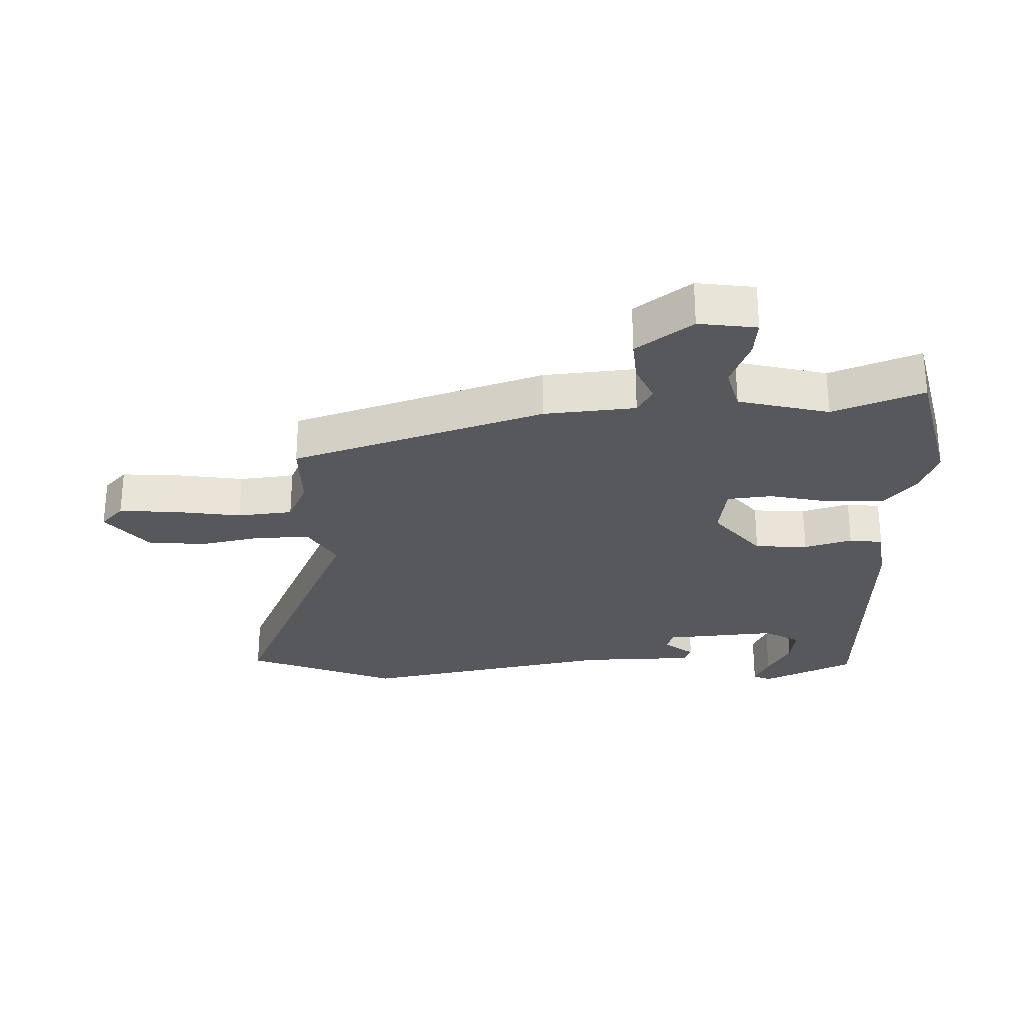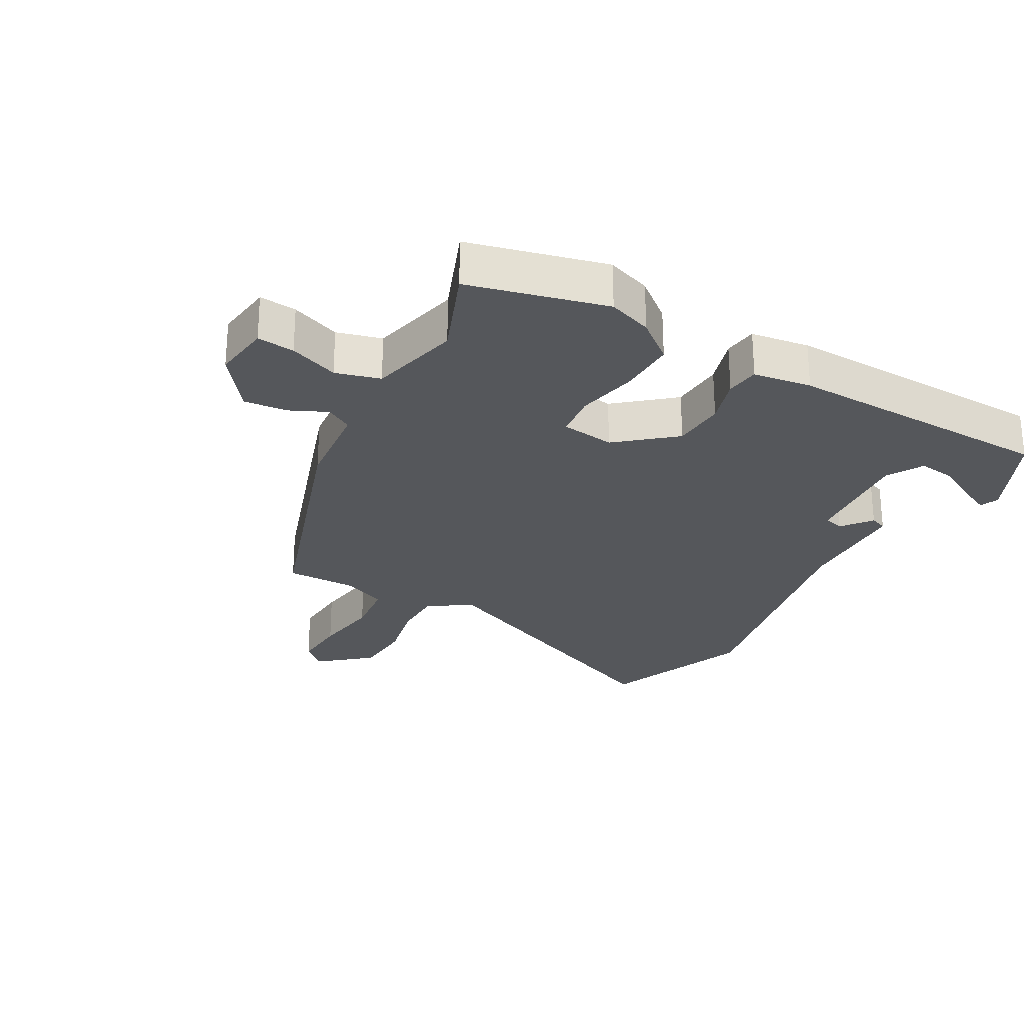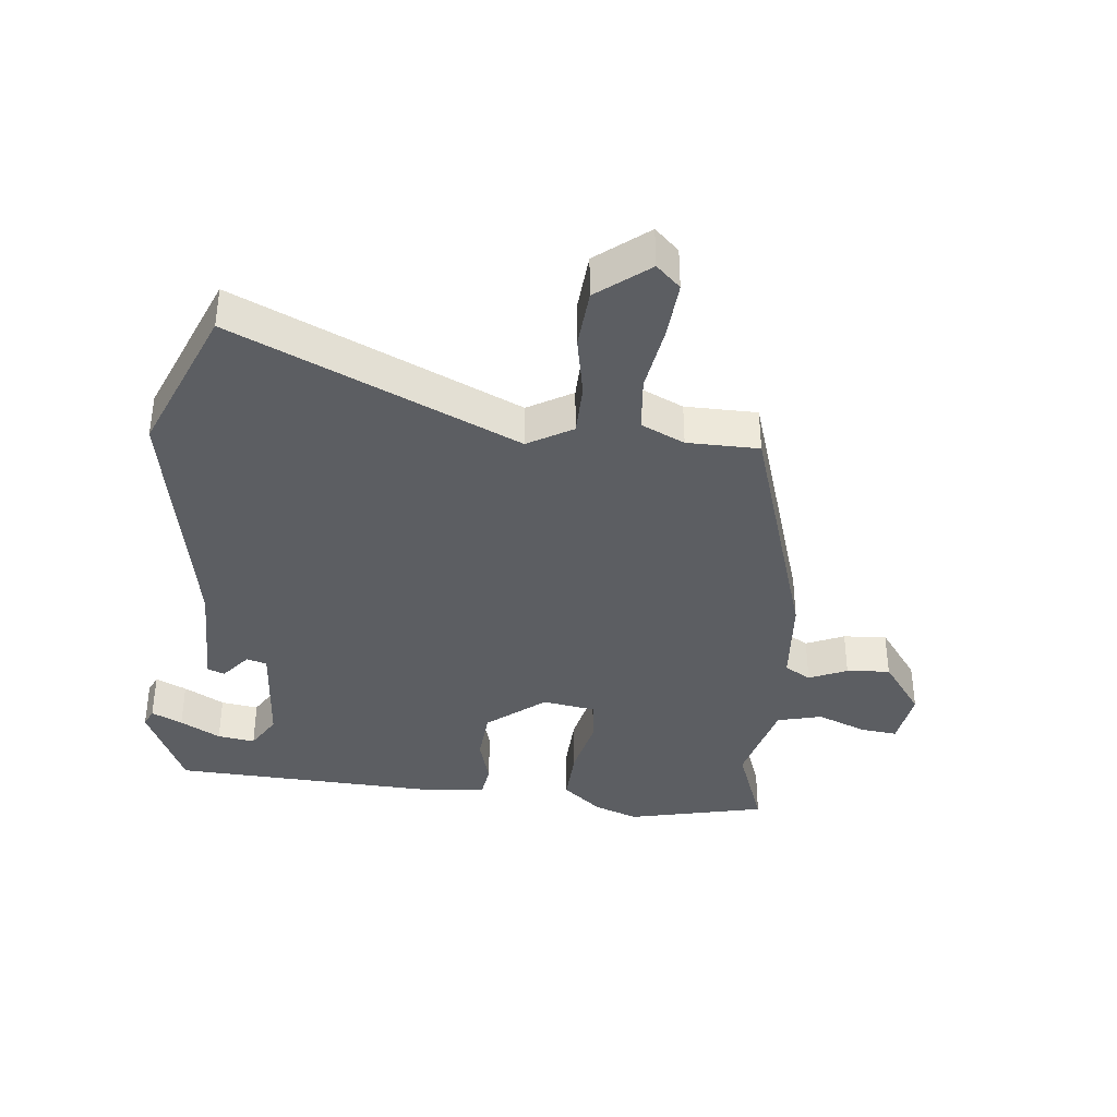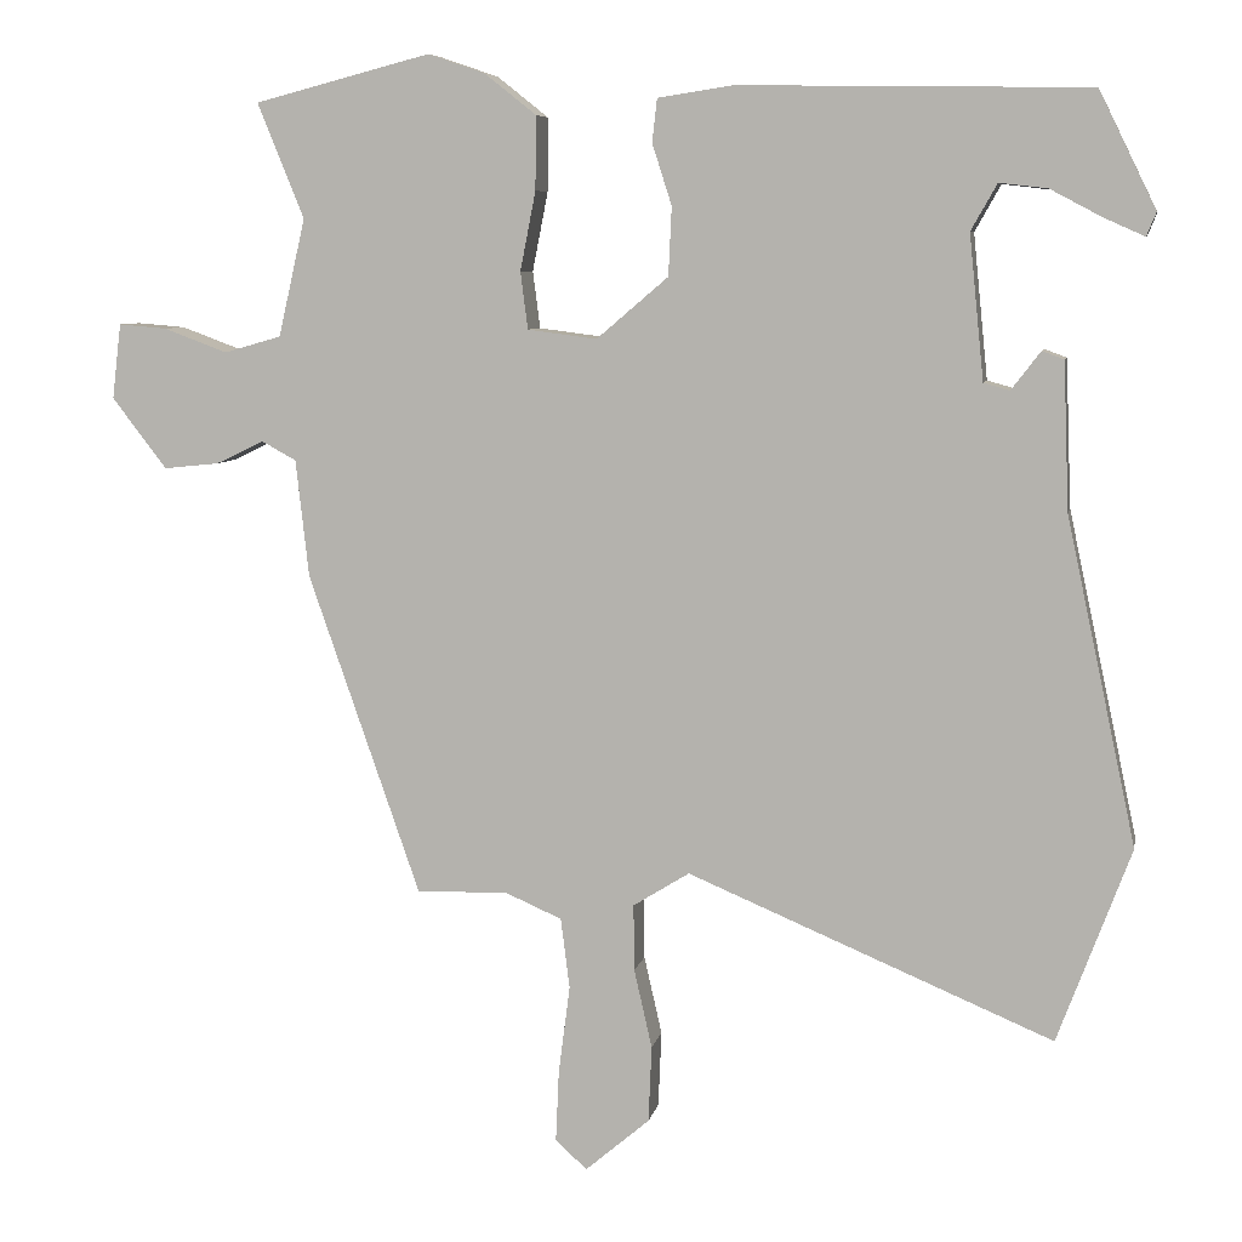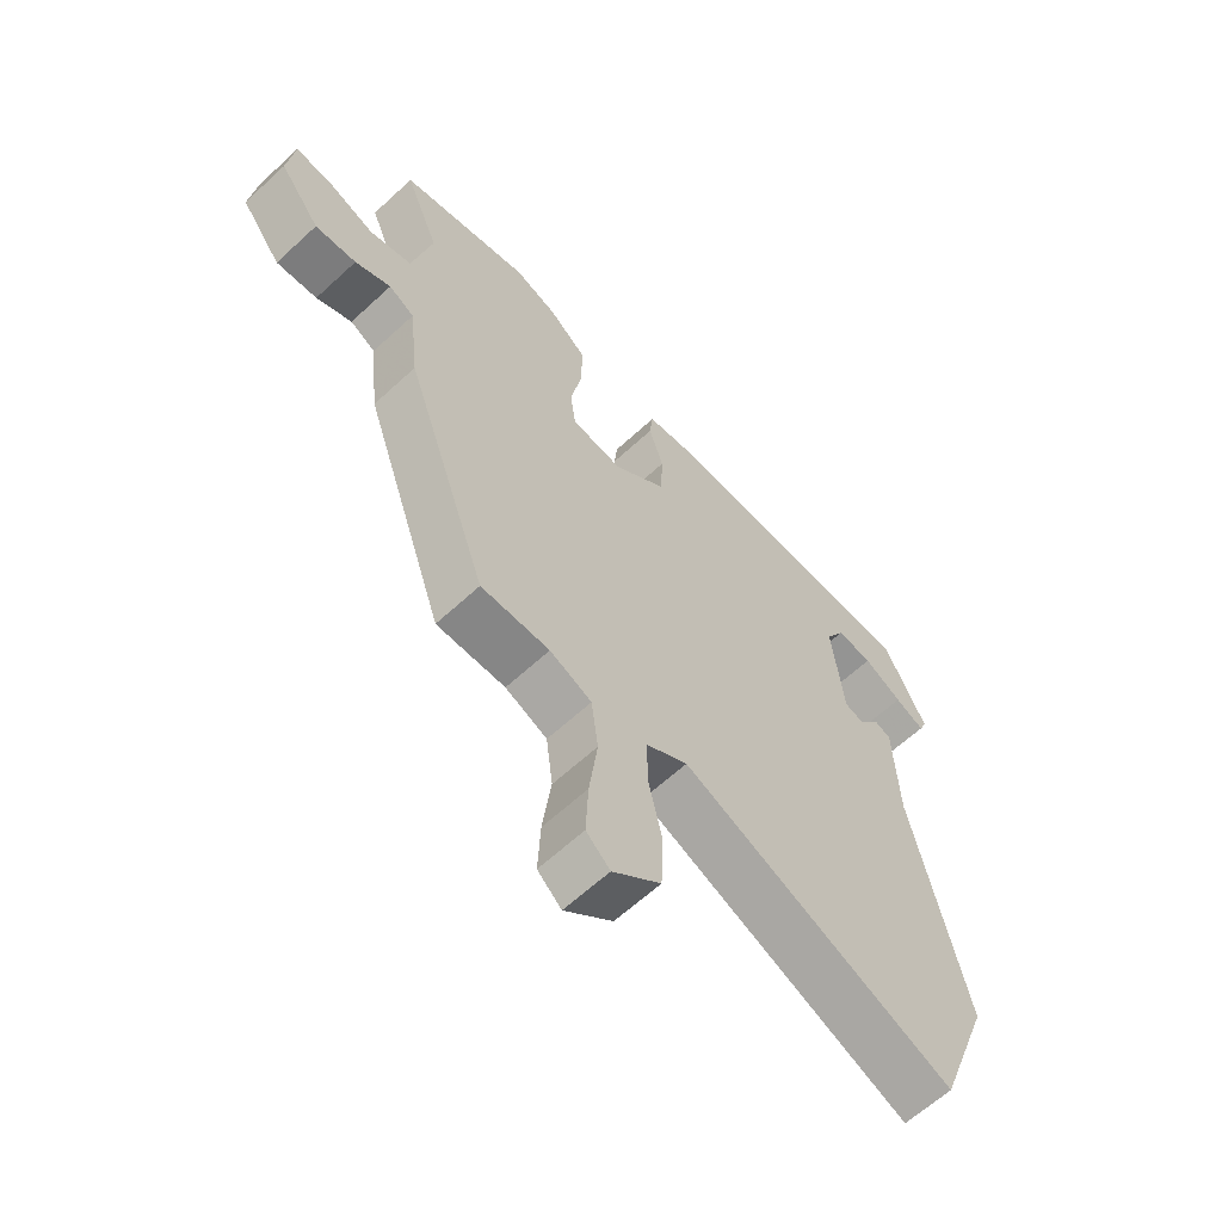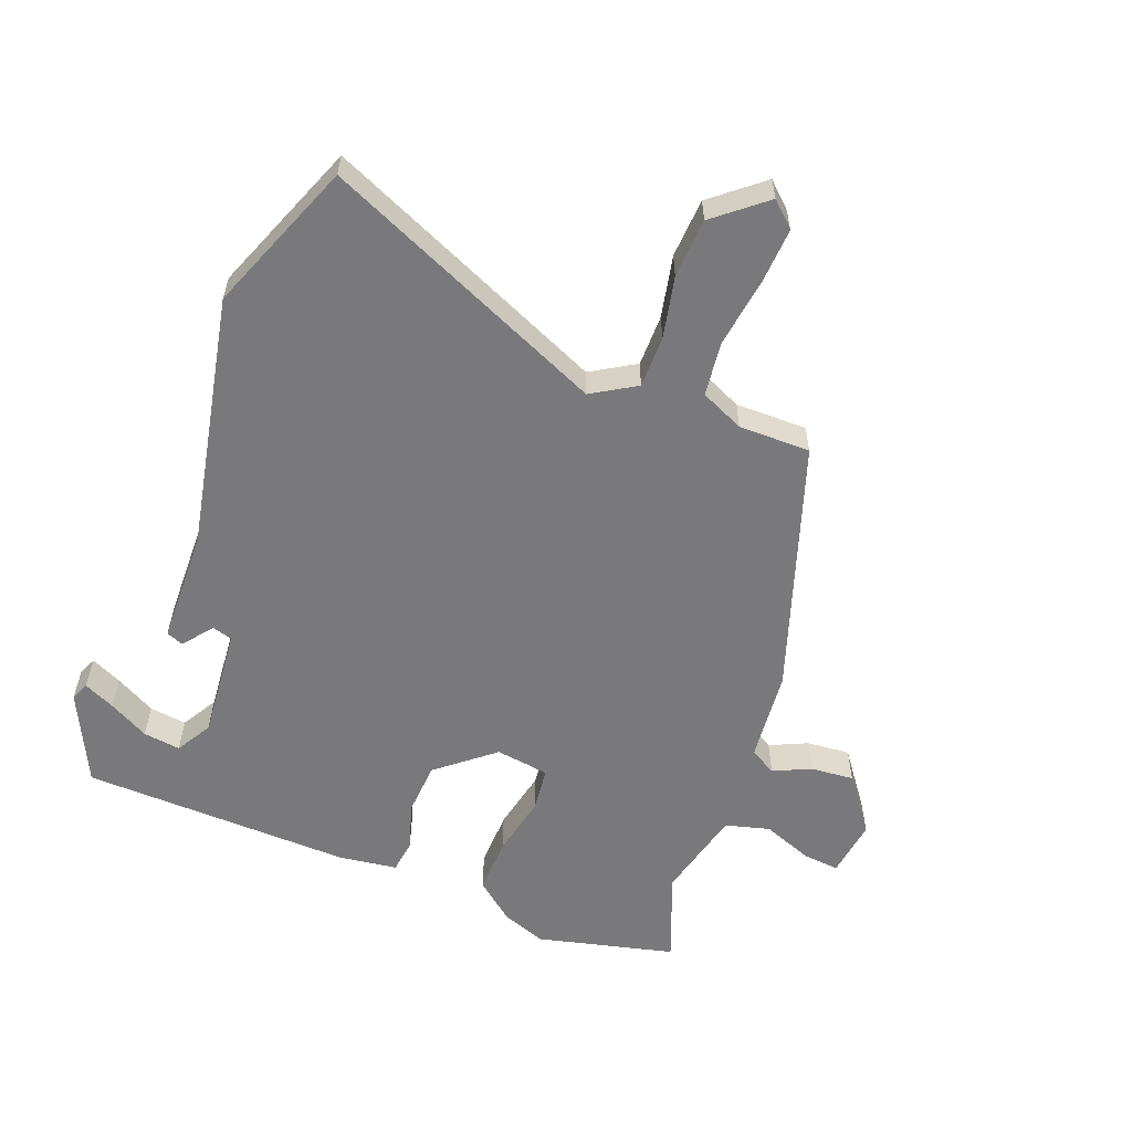
<metadata>
{"format":"obj","ext":"obj","renderer":"f3d","projection":"perspective","resolution":1024,"background":"white","views":[{"elev":-27.9,"azim":-89.4,"up":"+Y"},{"elev":-26.6,"azim":-29.8,"up":"+Y"},{"elev":-37.8,"azim":172.3,"up":"+Y"},{"elev":7.1,"azim":10.8,"up":"+Z"},{"elev":-62.8,"azim":-46.9,"up":"+Z"},{"elev":-57.9,"azim":158.1,"up":"+Y"}]}
</metadata>
<code>
v -0.344 0.07 -0.486
v -0.481 0.07 -0.092
v -0.497 0.07 0.052
v -0.539 0.07 0.075
v -0.598 0.07 0.047
v -0.666 0.07 0.04
v -0.733 0.07 0.127
v -0.722 0.07 0.219
v -0.663 0.07 0.214
v -0.585 0.07 0.185
v -0.515 0.07 0.205
v -0.482 0.07 0.349
v -0.539 0.07 0.49
v -0.323 0.07 0.546
v -0.253 0.07 0.522
v -0.19 0.07 0.472
v -0.191 0.07 0.382
v -0.21 0.07 0.285
v -0.201 0.07 0.215
v -0.116 0.07 0.204
v -0.028 0.07 0.279
v -0.024 0.07 0.363
v -0.048 0.07 0.438
v -0.042 0.07 0.491
v 0.05 0.07 0.505
v 0.478 0.07 0.498
v 0.548 0.07 0.355
v 0.536 0.07 0.326
v 0.487 0.07 0.348
v 0.423 0.07 0.382
v 0.364 0.07 0.389
v 0.332 0.07 0.332
v 0.35 0.07 0.155
v 0.382 0.07 0.146
v 0.418 0.07 0.193
v 0.445 0.07 0.183
v 0.452 0.07 0.002
v 0.538 0.07 -0.399
v 0.448 0.07 -0.639
v -0.001 0.07 -0.45
v -0.07 0.07 -0.493
v -0.069 0.07 -0.575
v -0.047 0.07 -0.672
v -0.051 0.07 -0.766
v -0.13 0.07 -0.833
v -0.169 0.07 -0.798
v -0.165 0.07 -0.709
v -0.151 0.07 -0.601
v -0.162 0.07 -0.514
v -0.231 0.07 -0.484
v -0.344 0 -0.486
v -0.481 0 -0.092
v -0.497 0 0.052
v -0.539 0 0.075
v -0.598 0 0.047
v -0.666 0 0.04
v -0.733 0 0.127
v -0.722 0 0.219
v -0.663 0 0.214
v -0.585 0 0.185
v -0.515 0 0.205
v -0.482 0 0.349
v -0.539 0 0.49
v -0.323 0 0.546
v -0.253 0 0.522
v -0.19 0 0.472
v -0.191 0 0.382
v -0.21 0 0.285
v -0.201 0 0.215
v -0.116 0 0.204
v -0.028 0 0.279
v -0.024 0 0.363
v -0.048 0 0.438
v -0.042 0 0.491
v 0.05 0 0.505
v 0.478 0 0.498
v 0.548 0 0.355
v 0.536 0 0.326
v 0.487 0 0.348
v 0.423 0 0.382
v 0.364 0 0.389
v 0.332 0 0.332
v 0.35 0 0.155
v 0.382 0 0.146
v 0.418 0 0.193
v 0.445 0 0.183
v 0.452 0 0.002
v 0.538 0 -0.399
v 0.448 0 -0.639
v -0.001 0 -0.45
v -0.07 0 -0.493
v -0.069 0 -0.575
v -0.047 0 -0.672
v -0.051 0 -0.766
v -0.13 0 -0.833
v -0.169 0 -0.798
v -0.165 0 -0.709
v -0.151 0 -0.601
v -0.162 0 -0.514
v -0.231 0 -0.484
f 46 47 48
f 45 46 48
f 44 45 48
f 43 44 48
f 42 43 48
f 41 42 48 49
f 40 41 49 50
f 37 38 39 40
f 36 37 40
f 35 36 40
f 34 35 40
f 1 2 3
f 50 1 3
f 40 50 3
f 34 40 3
f 33 34 3
f 28 29 30
f 27 28 30
f 26 27 30
f 26 30 31
f 25 26 31
f 24 25 31
f 23 24 31
f 22 23 31
f 21 22 31 32
f 16 17 18
f 15 16 18
f 14 15 18
f 13 14 18
f 12 13 18
f 11 12 18 19
f 10 11 19 20
f 8 9 10
f 7 8 10
f 6 7 10
f 5 6 10
f 4 5 10
f 3 4 10 20
f 20 21 32 33
f 3 20 33
f 98 97 96
f 98 96 95
f 98 95 94
f 98 94 93
f 98 93 92
f 99 98 92 91
f 100 99 91 90
f 90 89 88 87
f 90 87 86
f 90 86 85
f 90 85 84
f 53 52 51
f 53 51 100
f 53 100 90
f 53 90 84
f 53 84 83
f 80 79 78
f 80 78 77
f 80 77 76
f 81 80 76
f 81 76 75
f 81 75 74
f 81 74 73
f 81 73 72
f 82 81 72 71
f 68 67 66
f 68 66 65
f 68 65 64
f 68 64 63
f 68 63 62
f 69 68 62 61
f 70 69 61 60
f 60 59 58
f 60 58 57
f 60 57 56
f 60 56 55
f 60 55 54
f 70 60 54 53
f 83 82 71 70
f 83 70 53
f 1 51 52 2
f 2 52 53 3
f 3 53 54 4
f 4 54 55 5
f 5 55 56 6
f 6 56 57 7
f 7 57 58 8
f 8 58 59 9
f 9 59 60 10
f 10 60 61 11
f 11 61 62 12
f 12 62 63 13
f 13 63 64 14
f 14 64 65 15
f 15 65 66 16
f 16 66 67 17
f 17 67 68 18
f 18 68 69 19
f 19 69 70 20
f 20 70 71 21
f 21 71 72 22
f 22 72 73 23
f 23 73 74 24
f 24 74 75 25
f 25 75 76 26
f 26 76 77 27
f 27 77 78 28
f 28 78 79 29
f 29 79 80 30
f 30 80 81 31
f 31 81 82 32
f 32 82 83 33
f 33 83 84 34
f 34 84 85 35
f 35 85 86 36
f 36 86 87 37
f 37 87 88 38
f 38 88 89 39
f 39 89 90 40
f 40 90 91 41
f 41 91 92 42
f 42 92 93 43
f 43 93 94 44
f 44 94 95 45
f 45 95 96 46
f 46 96 97 47
f 47 97 98 48
f 48 98 99 49
f 49 99 100 50
f 50 100 51 1

</code>
